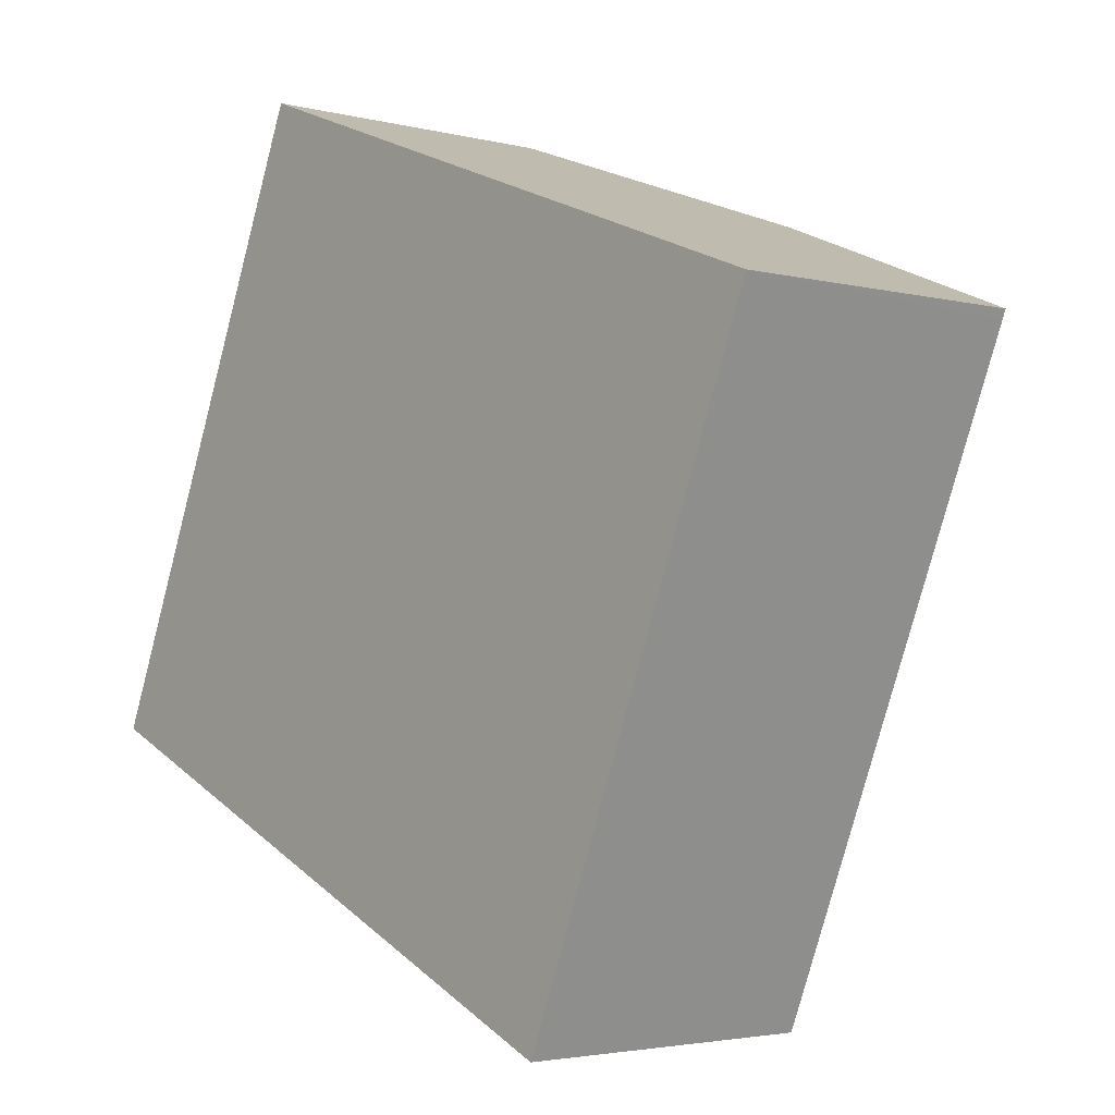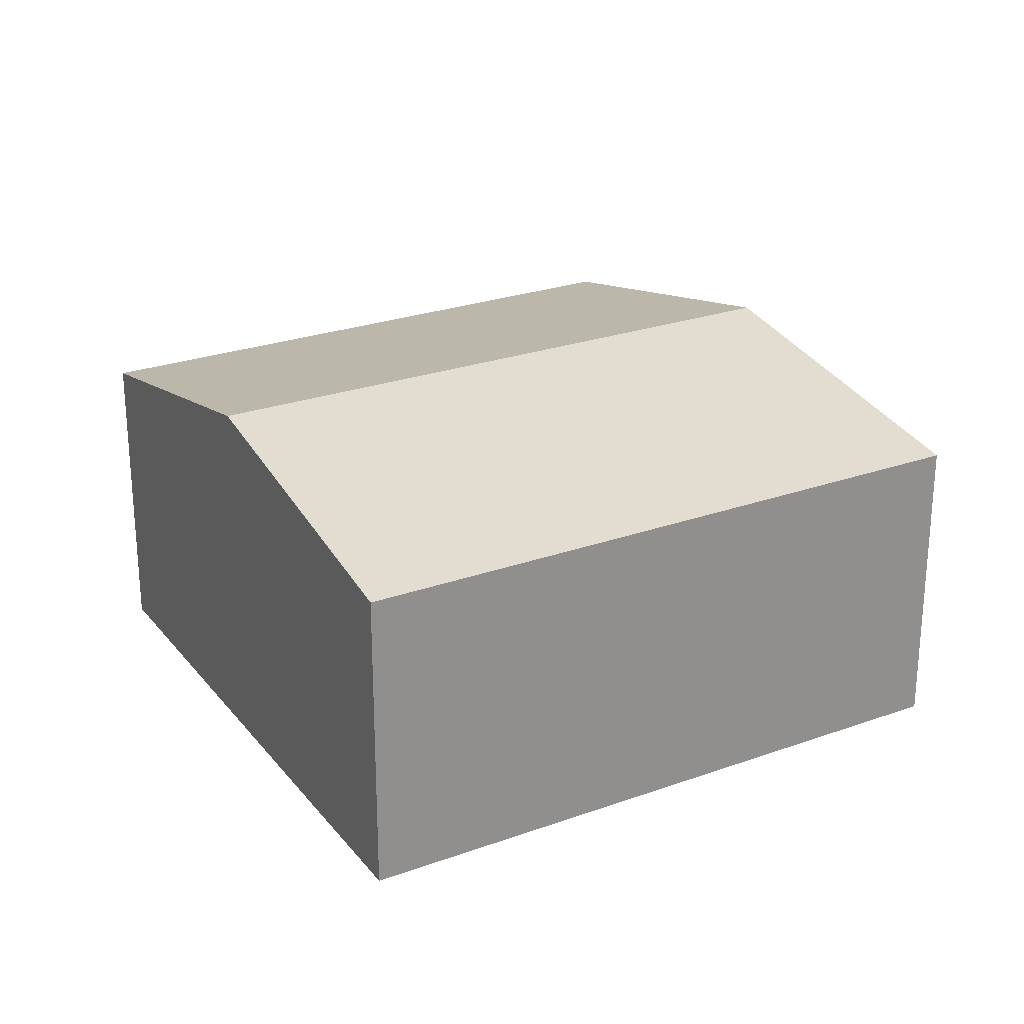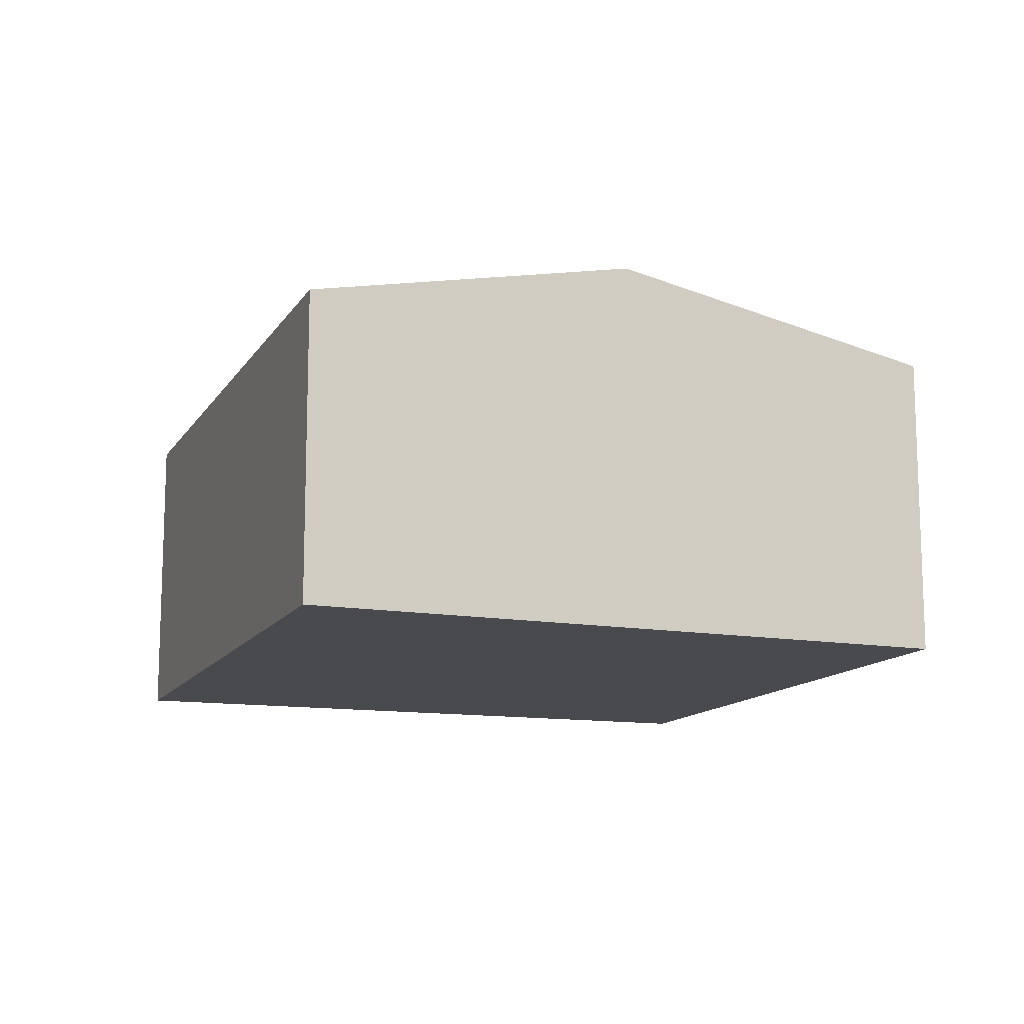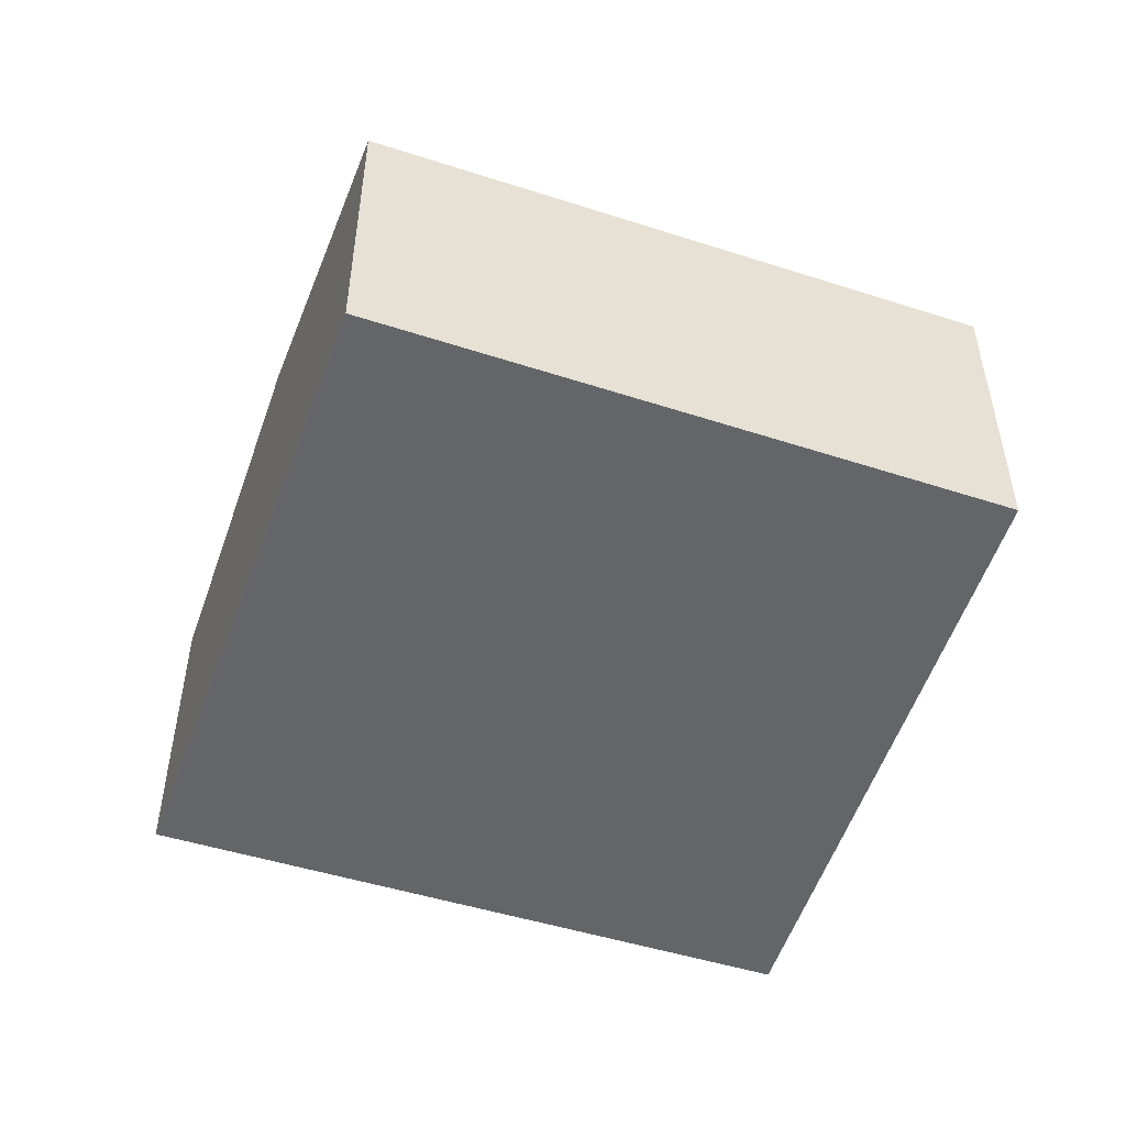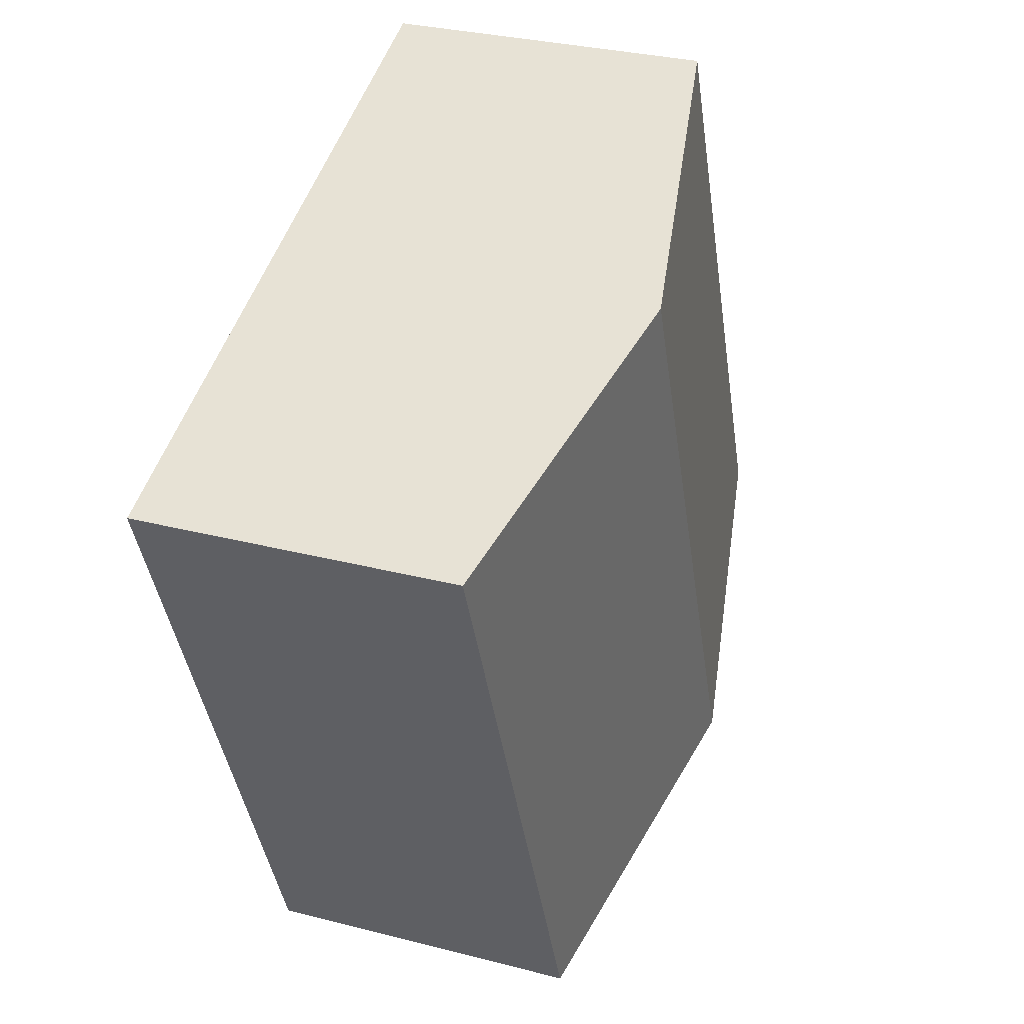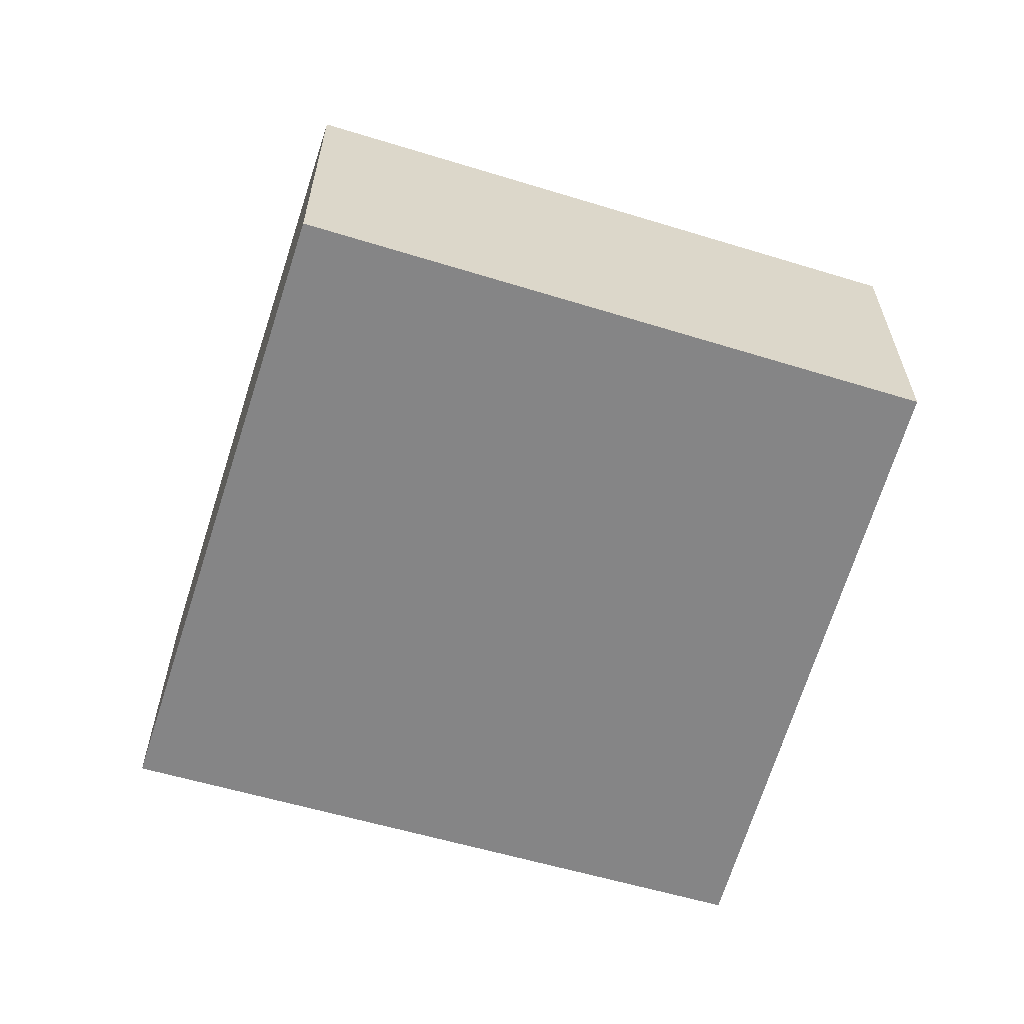
<metadata>
{"format":"obj","ext":"obj","renderer":"f3d","projection":"perspective","resolution":1024,"background":"white","views":[{"elev":-3.2,"azim":49.1,"up":"+Z"},{"elev":24.9,"azim":81.7,"up":"+Y"},{"elev":-13.0,"azim":-178.3,"up":"+Y"},{"elev":-51.4,"azim":-86.4,"up":"+Y"},{"elev":30.5,"azim":110.6,"up":"+Z"},{"elev":-61.9,"azim":-84.3,"up":"+Y"}]}
</metadata>
<code>
v  2.209 2.658 -0.969
v  6.188 2.192 2.476
v  4.4 2.192 -1.929
v  3.977 2.658 3.389
v  6.213 2.192 2.539
v  4.944 2.457 3.022
v  0 2.188 1.34e-16
v  1.794 2.203 4.219
v  1.794 -2.583e-16 4.219
v  0 0 0
v  3.977 -2.075e-16 3.389
v  4.944 -1.85e-16 3.022
v  6.213 -1.555e-16 2.539
v  4.4 1.181e-16 -1.929
v  6.188 -1.516e-16 2.476
v  2.209 5.933e-17 -0.969
g defaultobject
f 1 2 3
f 2 1 4
f 2 4 5
f 5 4 6
f 7 4 1
f 4 7 8
f 7 9 8
f 9 7 10
f 9 4 8
f 4 9 11
f 4 11 6
f 6 11 5
f 5 11 12
f 5 12 13
f 13 2 5
f 2 13 3
f 3 13 14
f 14 13 15
f 1 10 7
f 10 1 3
f 10 3 16
f 16 3 14
f 12 15 13
f 15 12 11
f 15 11 9
f 15 9 14
f 14 9 10
f 14 10 16

</code>
